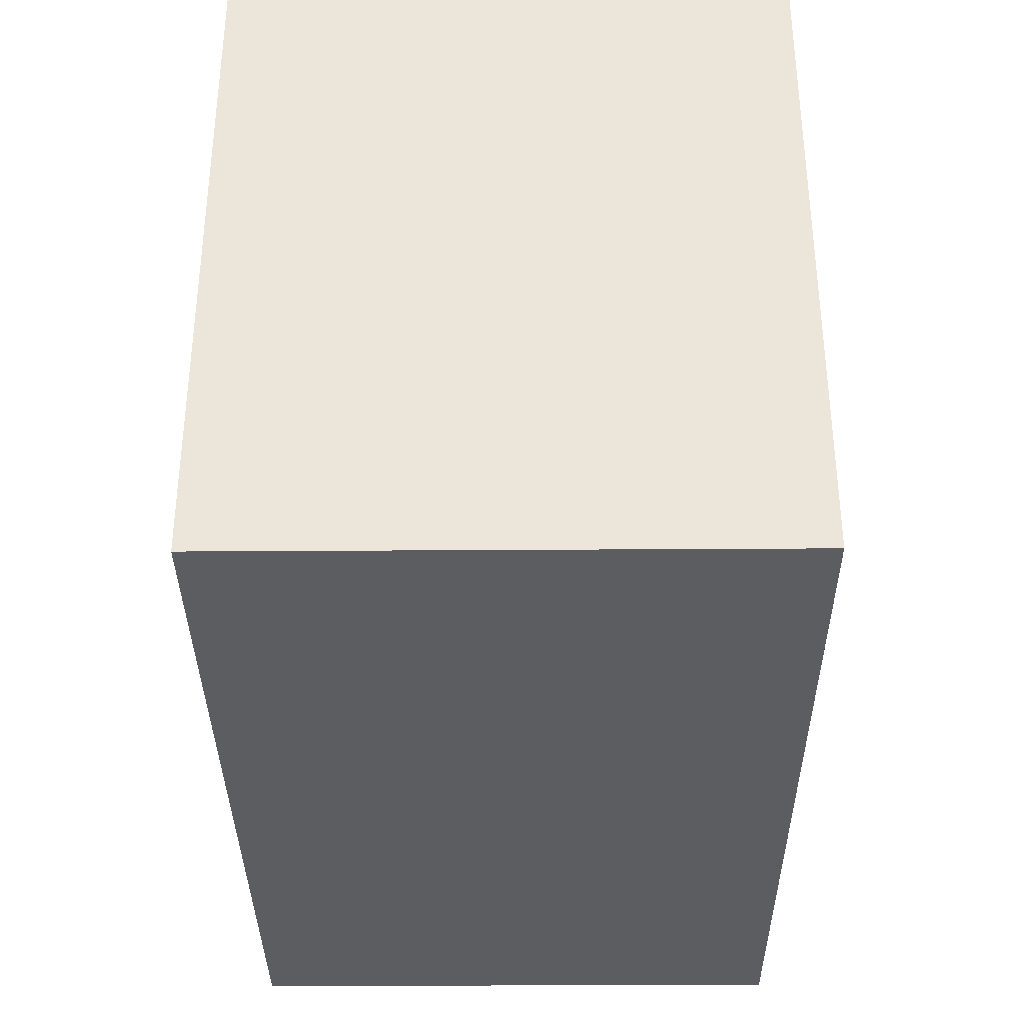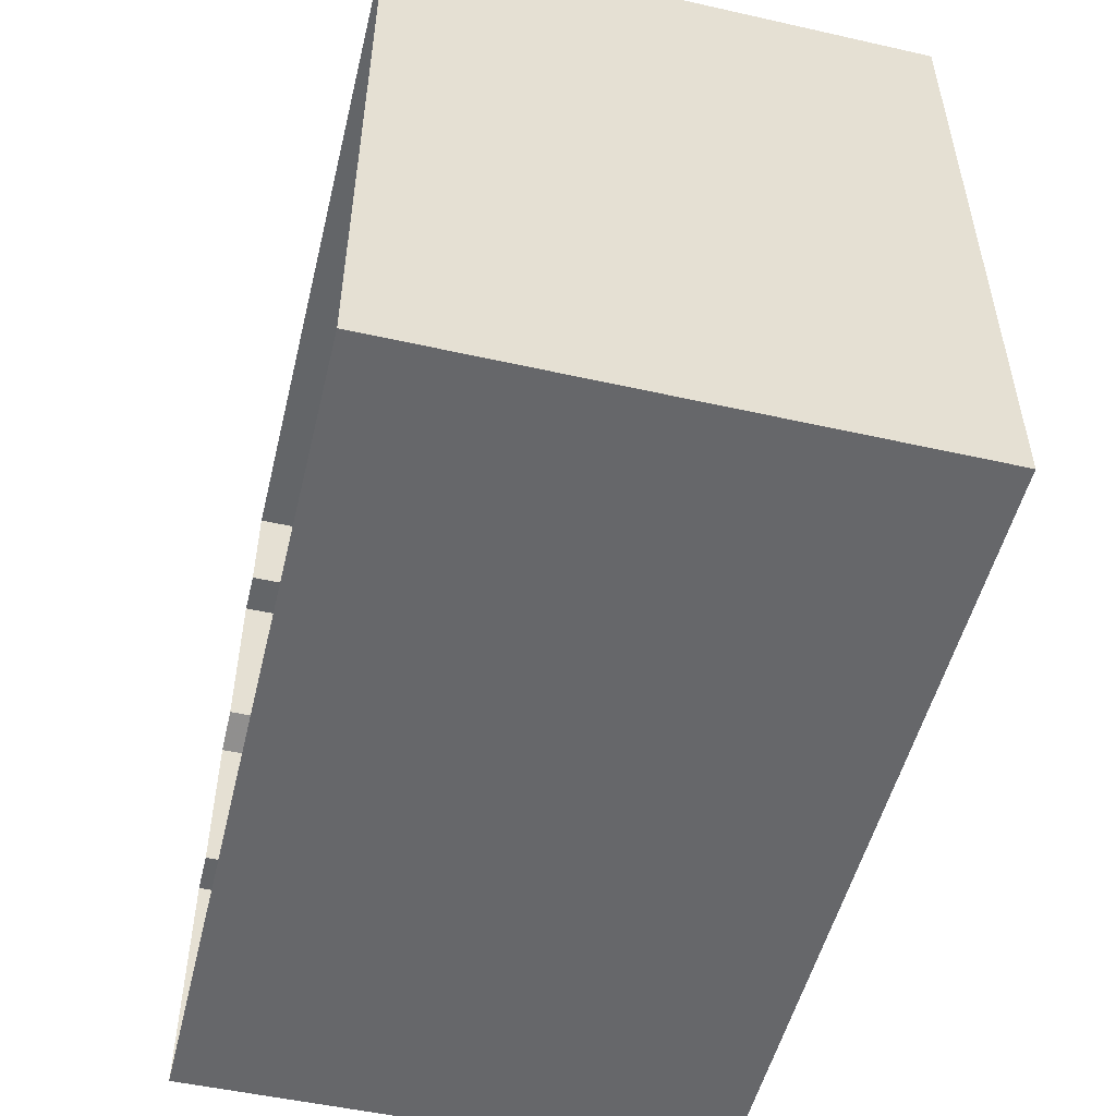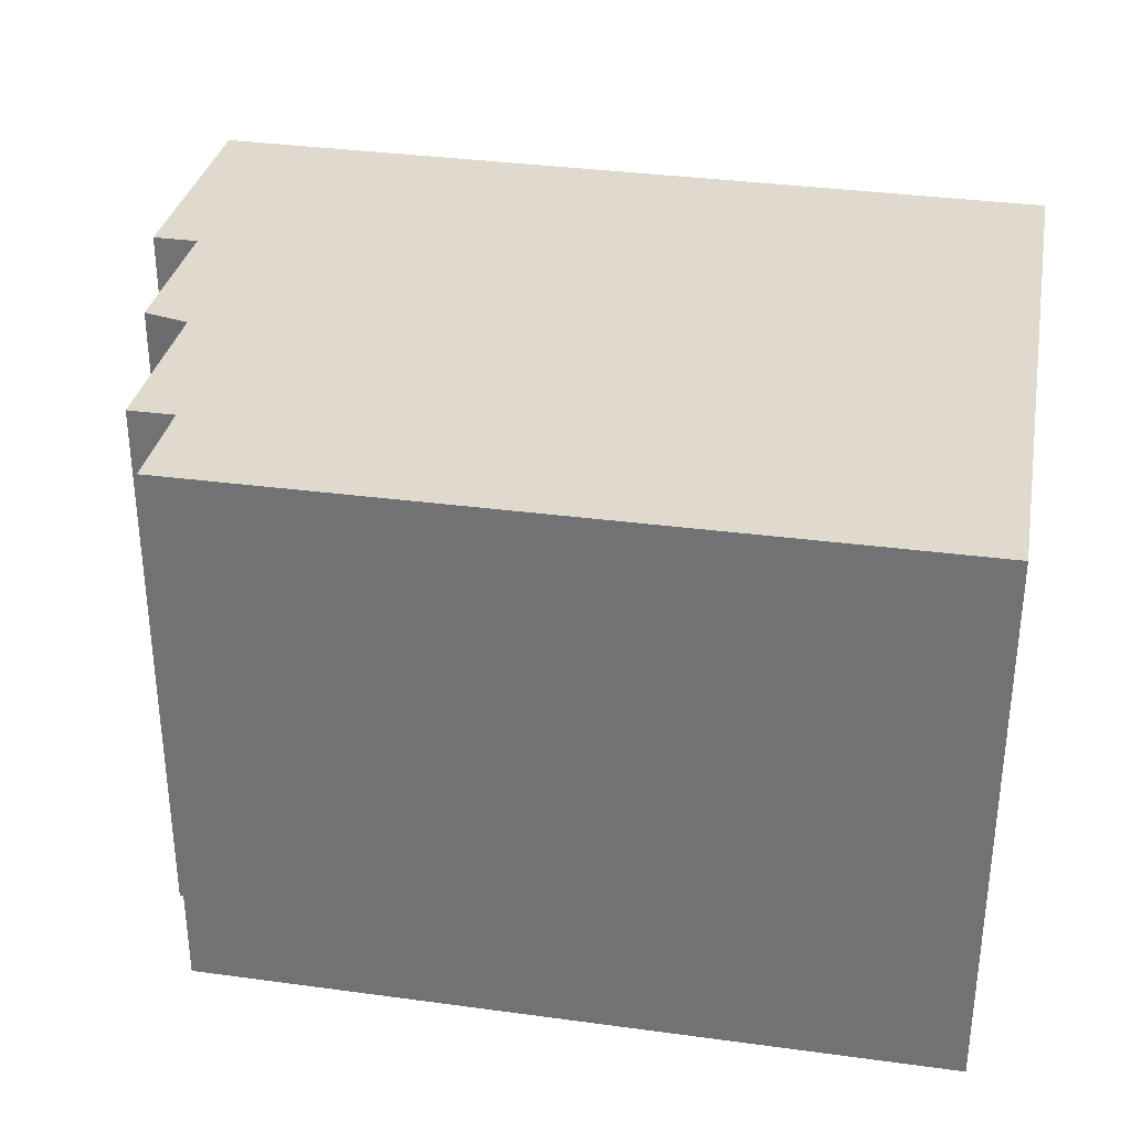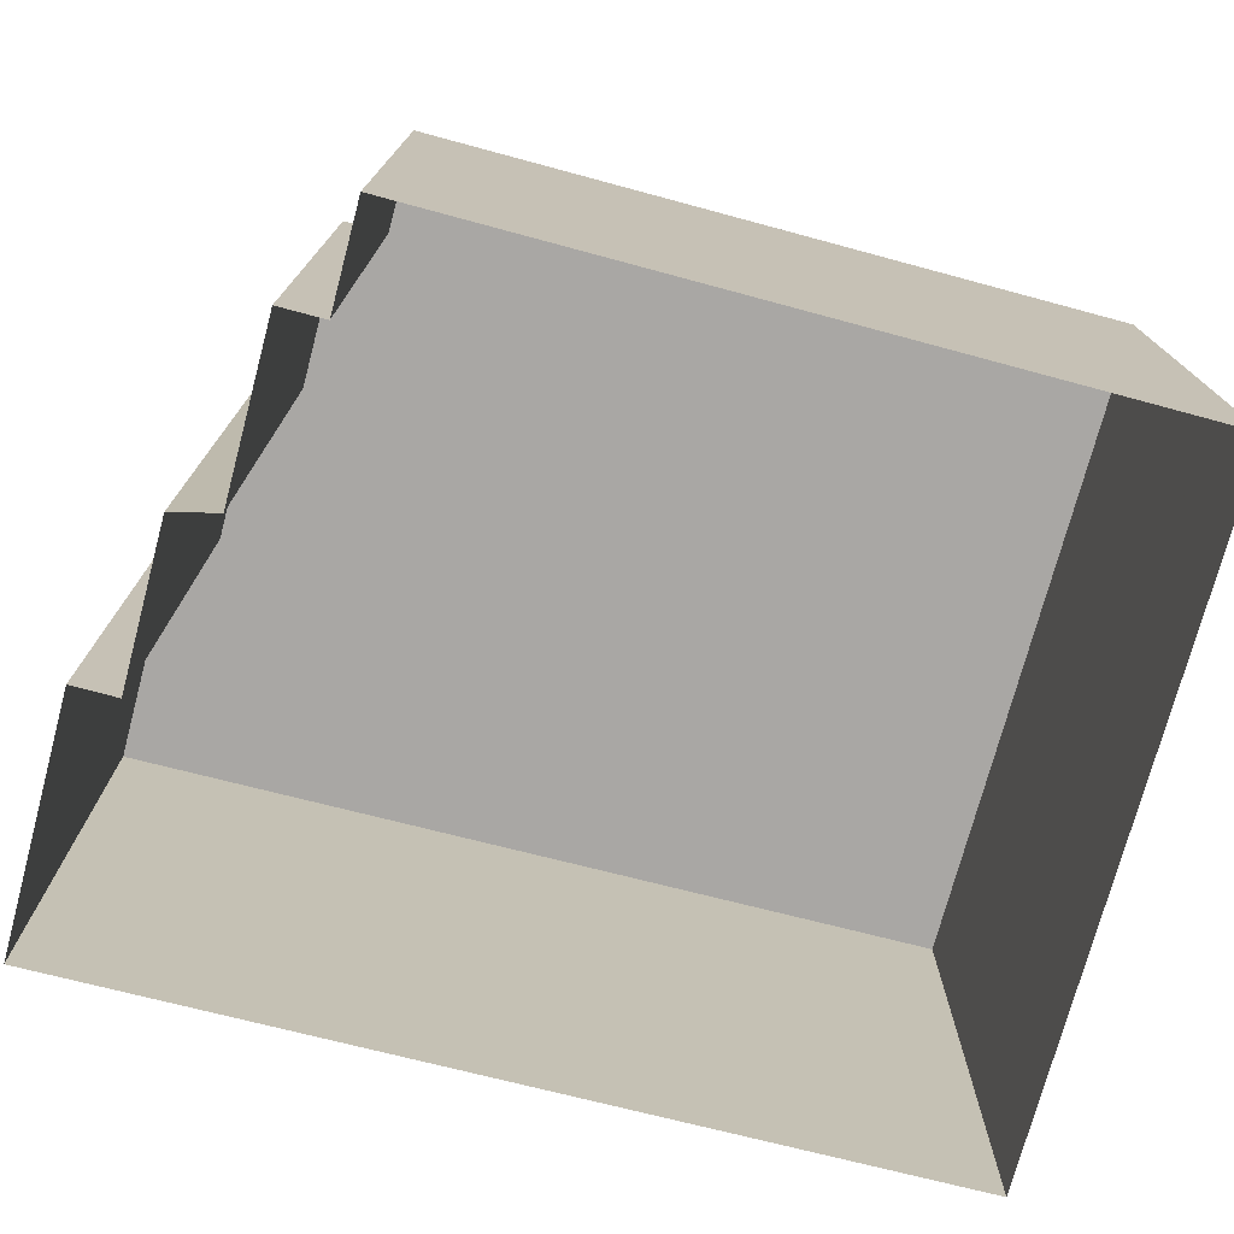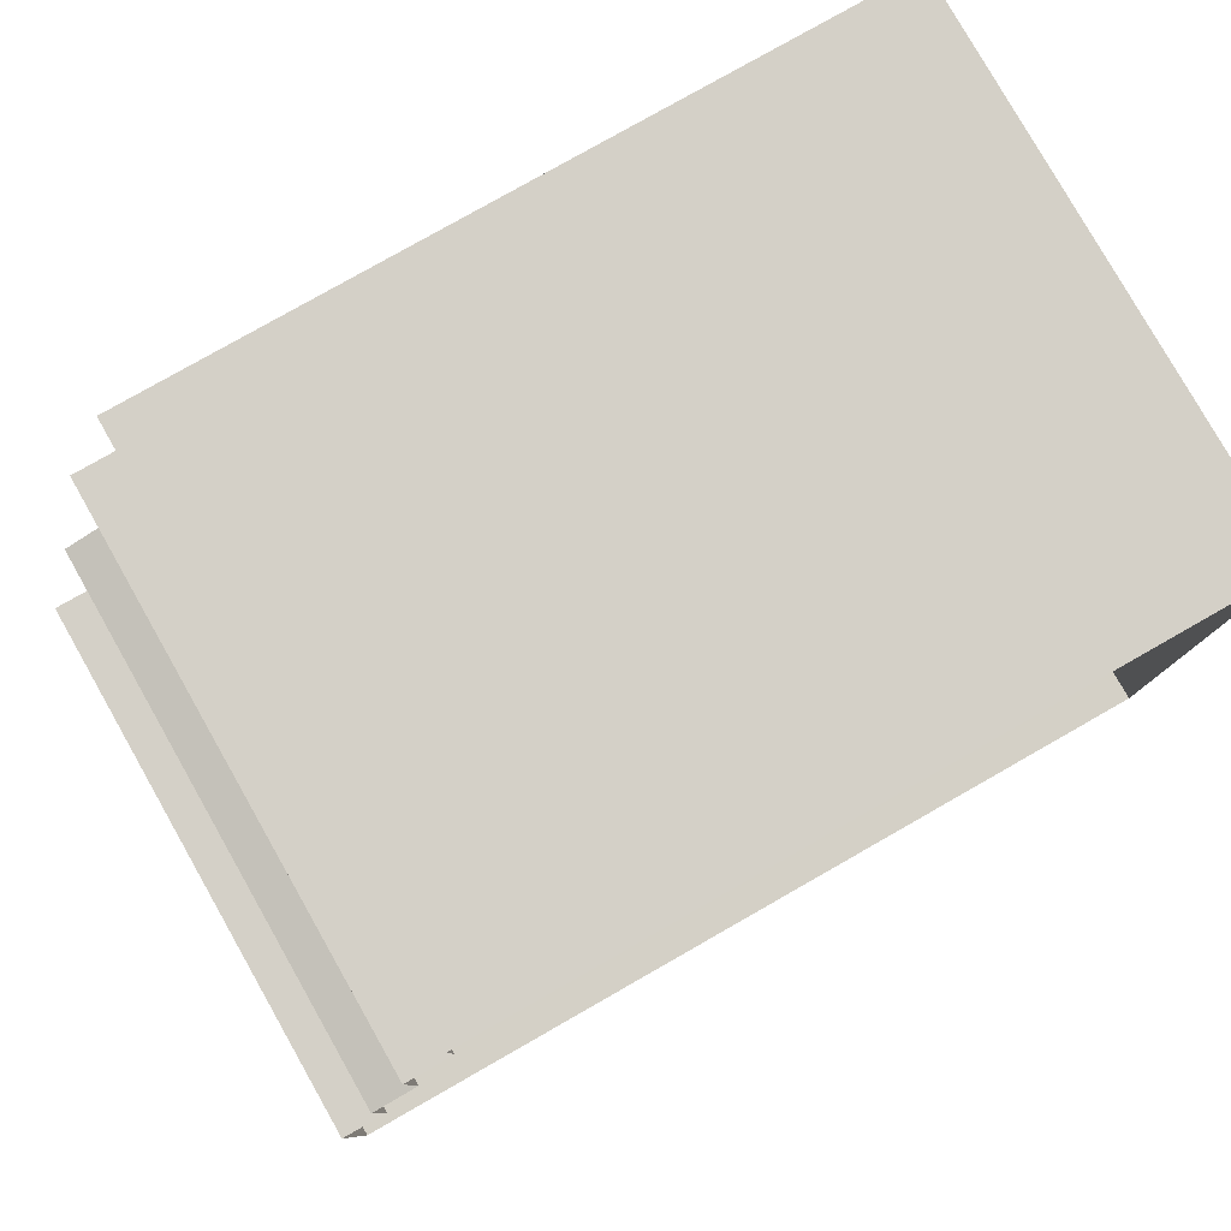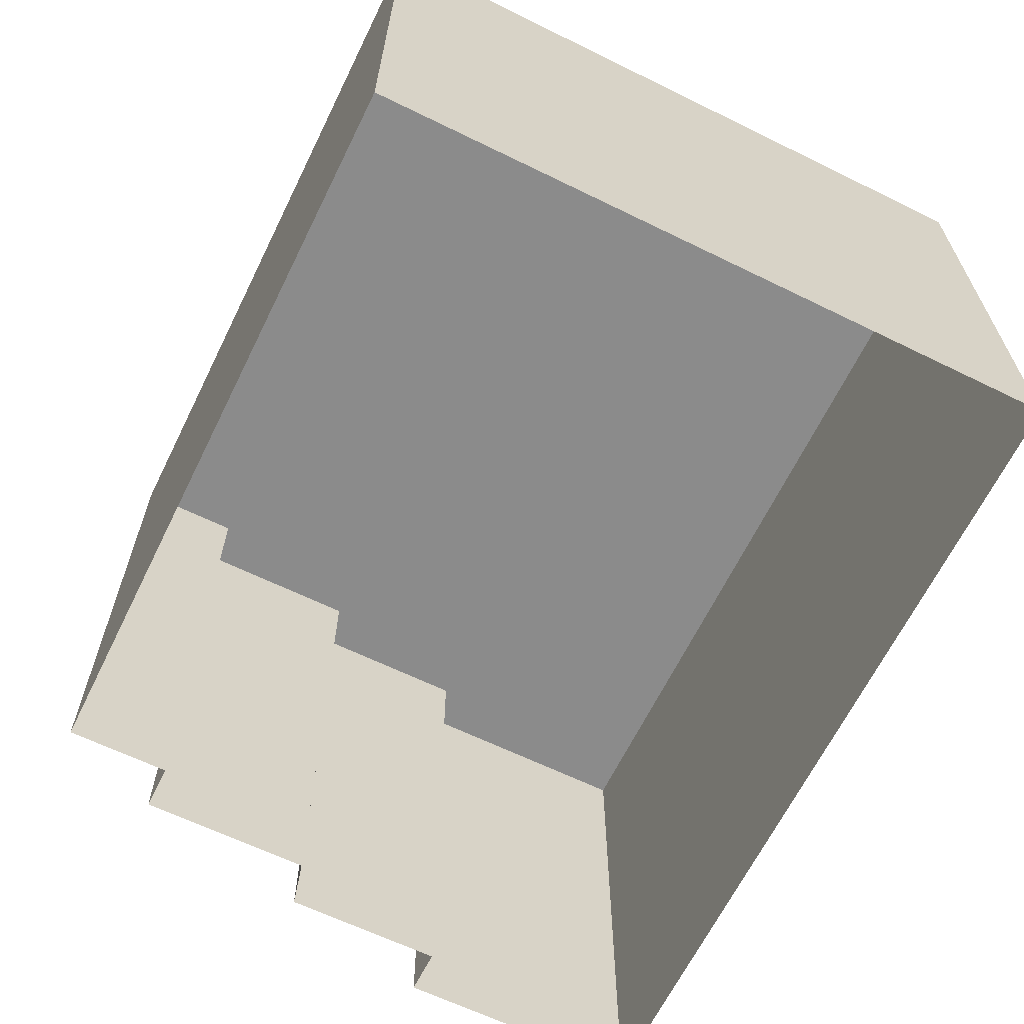
<metadata>
{"format":"obj","ext":"obj","renderer":"f3d","projection":"perspective","resolution":1024,"background":"white","views":[{"elev":-34.6,"azim":90.5,"up":"+Z"},{"elev":-51.4,"azim":76.3,"up":"+Z"},{"elev":32.6,"azim":10.6,"up":"+Y"},{"elev":-74.7,"azim":-15.0,"up":"+Y"},{"elev":79.9,"azim":-29.6,"up":"+Z"},{"elev":-63.8,"azim":63.7,"up":"+Y"}]}
</metadata>
<code>
v 13 0 5.75
v 13 0 -9.25
v -6 0 -9.5
v -6 0 -4
v -5 0 -4
v -5 0 -0.5
v -4 0 -0.25
v -4 0 1
v -4 0 1
v -4 0 3.5
v -3 0 3.5
v -3 0 5.75
v 13 0 5.75
v 13 12 5.75
v 13 12 -9.25
v -6 12 -9.5
v -6 12 -4
v -5 12 -4
v -5 12 -0.5
v -4 12 -0.25
v -4 12 1
v -4 12 1
v -4 12 3.5
v -3 12 3.5
v -3 12 5.75
v 13 12 5.75
v 13 12 5.75
v 13 12 -1.75
v 13 12 -9.25
v 3.5 12 -9.375
v -6 12 -9.5
v -6 12 -6.75
v -6 12 -4
v -5 12 -4
v -5 12 -2.25
v -5 12 -0.5
v -4 12 -0.25
v -4 12 1
v -4 12 2.25
v -4 12 3.5
v -3 12 3.5
v -3 12 4.625
v -3 12 5.75
v 5 12 5.75
v 9 12 5.75
v -1.25 12 -9.438
v -6 12 -5.375
v 1.178 12 -3.639
v -1.938 12 1.625
v 1 12 5.75
v 7 12 -0.1333
v -3.609 12 -6.062
v -1.952 12 -3.125
v -1 12 5.75
v -1.367 12 4.062
v 1.875 12 2.018
f 14 1 2
f 2 15 14
f 15 2 3
f 3 16 15
f 16 3 4
f 4 17 16
f 17 4 5
f 5 18 17
f 18 5 6
f 6 19 18
f 19 6 7
f 7 20 19
f 20 7 8
f 8 21 20
f 21 8 9
f 9 22 21
f 22 9 10
f 10 23 22
f 23 10 11
f 11 24 23
f 24 11 12
f 12 25 24
f 25 12 13
f 13 26 25
f 26 13 1
f 1 14 26
f 35 36 37
f 39 40 41
f 27 28 45
f 33 34 47
f 46 48 30
f 38 39 49
f 39 41 49
f 37 38 49
f 28 29 51
f 29 30 51
f 28 51 45
f 44 45 51
f 48 51 30
f 31 32 52
f 31 52 46
f 34 52 47
f 47 52 32
f 46 52 48
f 34 35 53
f 35 37 53
f 48 53 49
f 49 53 37
f 48 52 53
f 34 53 52
f 42 43 54
f 41 42 55
f 54 55 42
f 41 55 49
f 50 55 54
f 48 49 56
f 48 56 51
f 44 56 50
f 51 56 44
f 50 56 55
f 49 55 56

</code>
